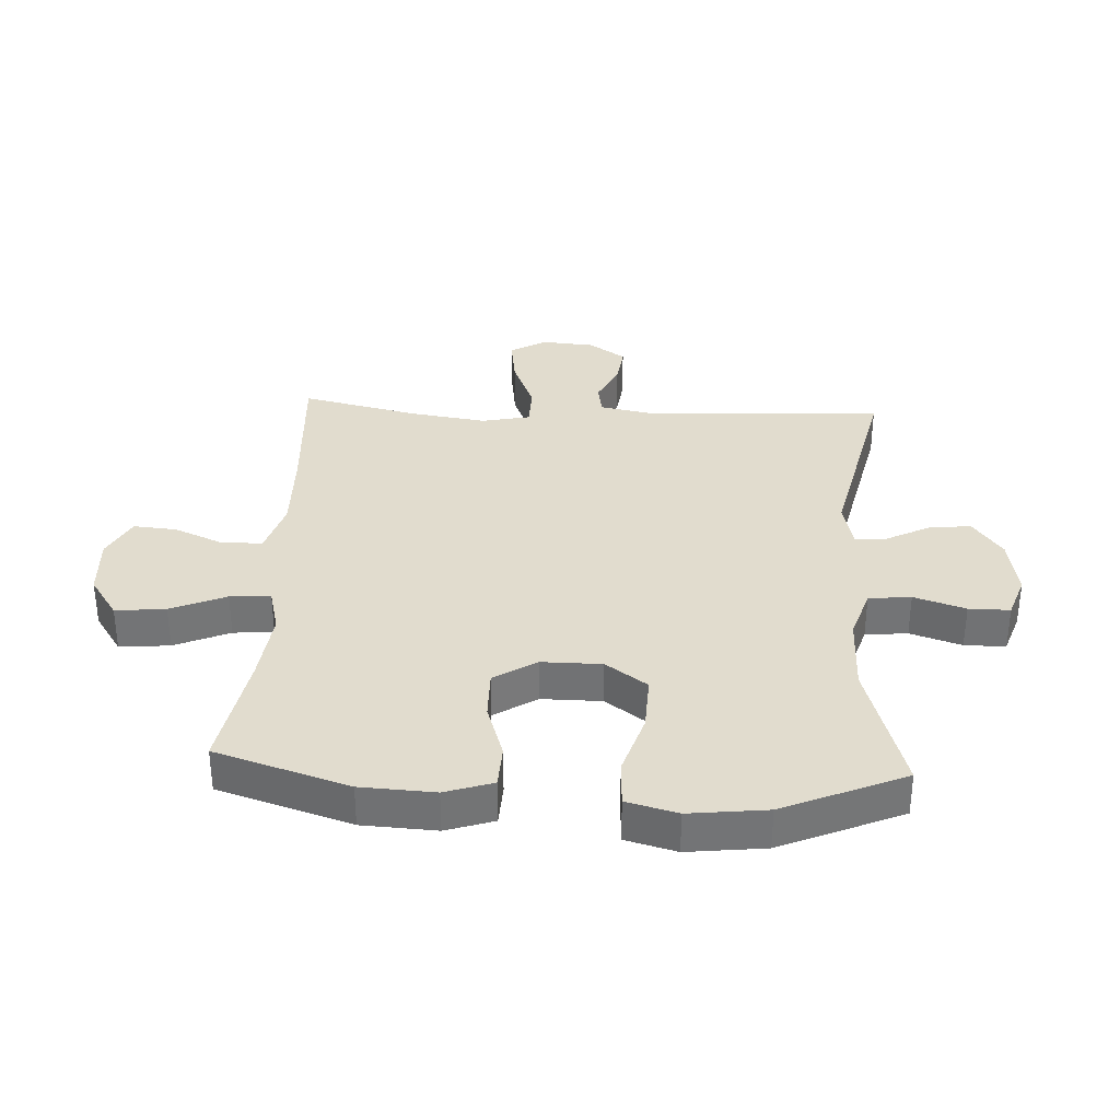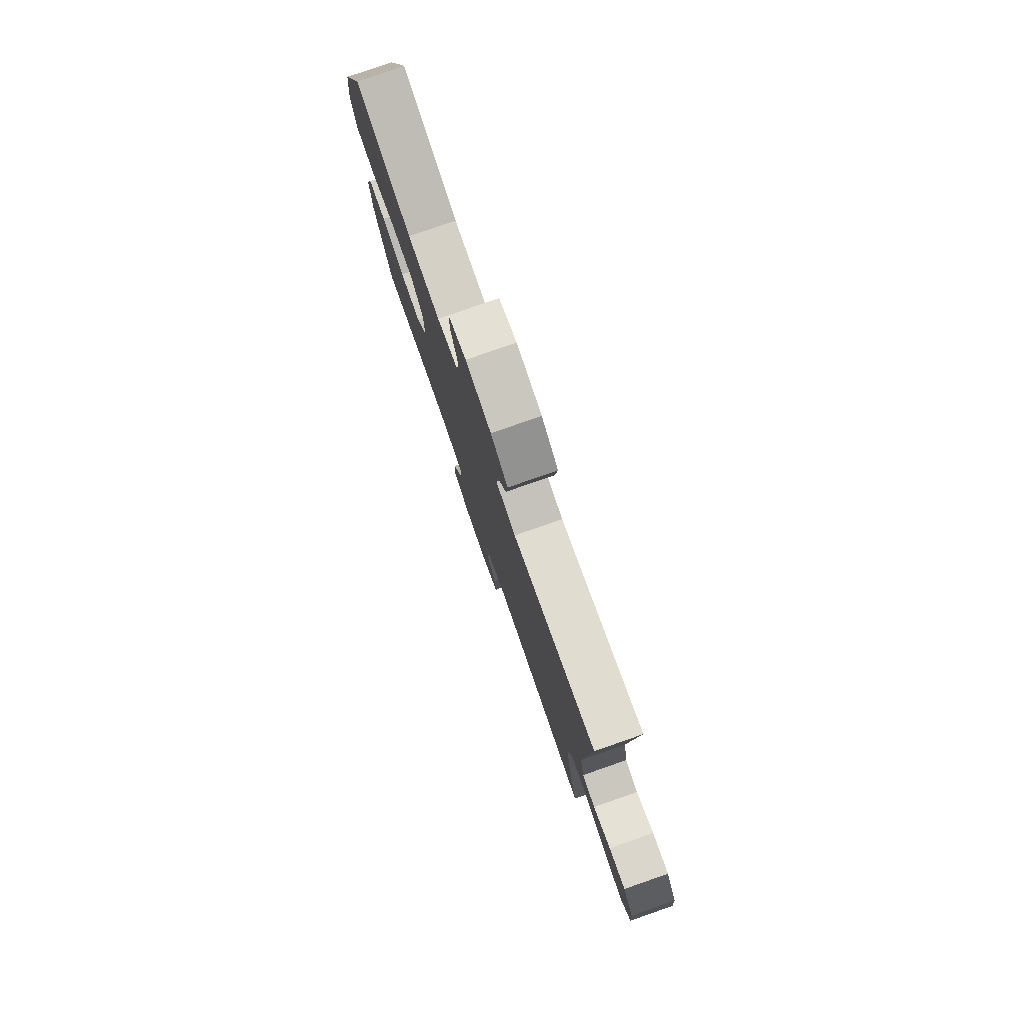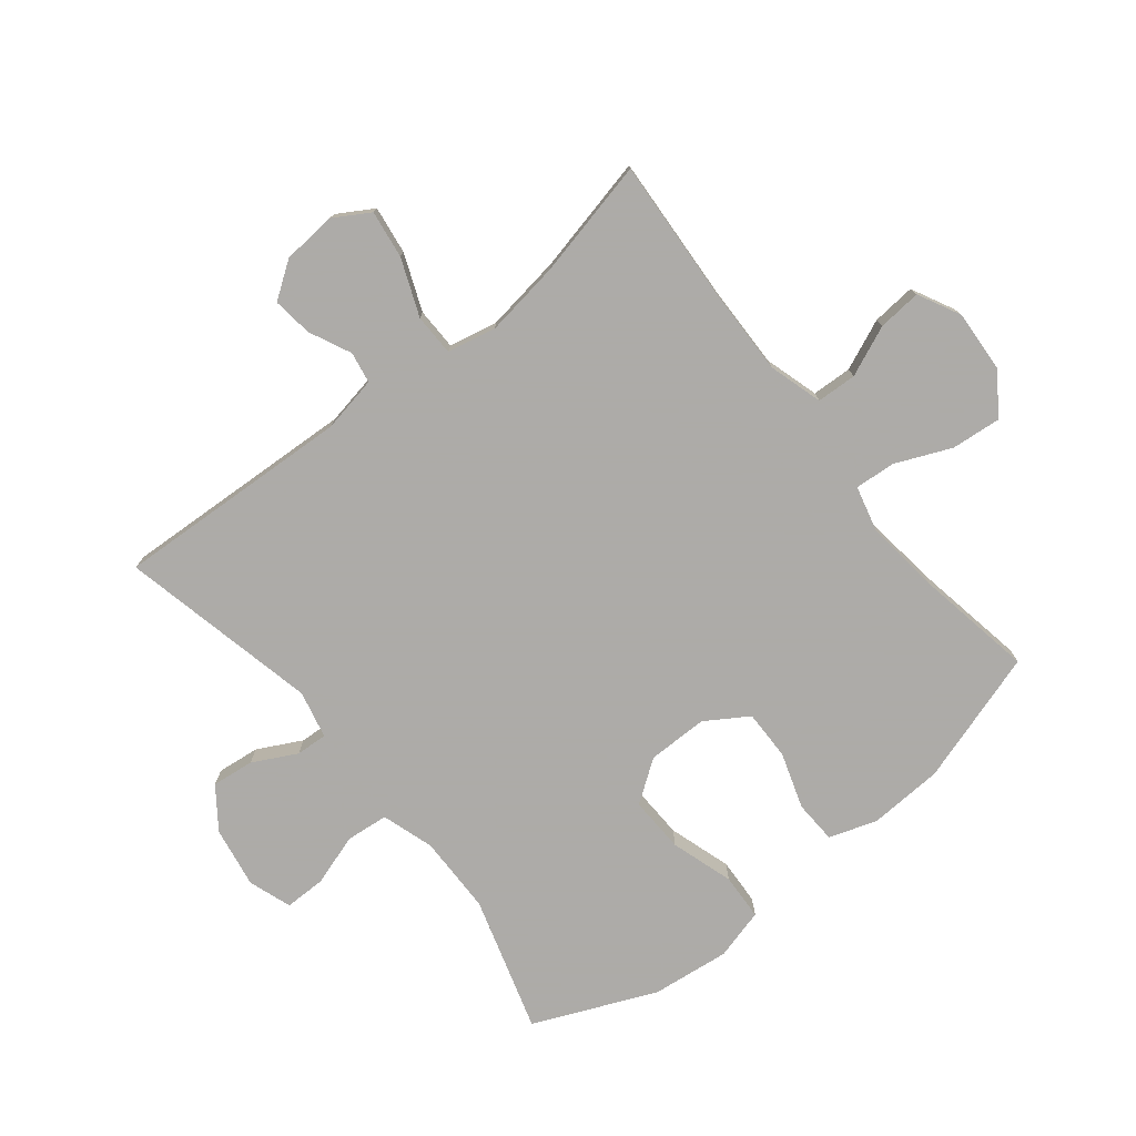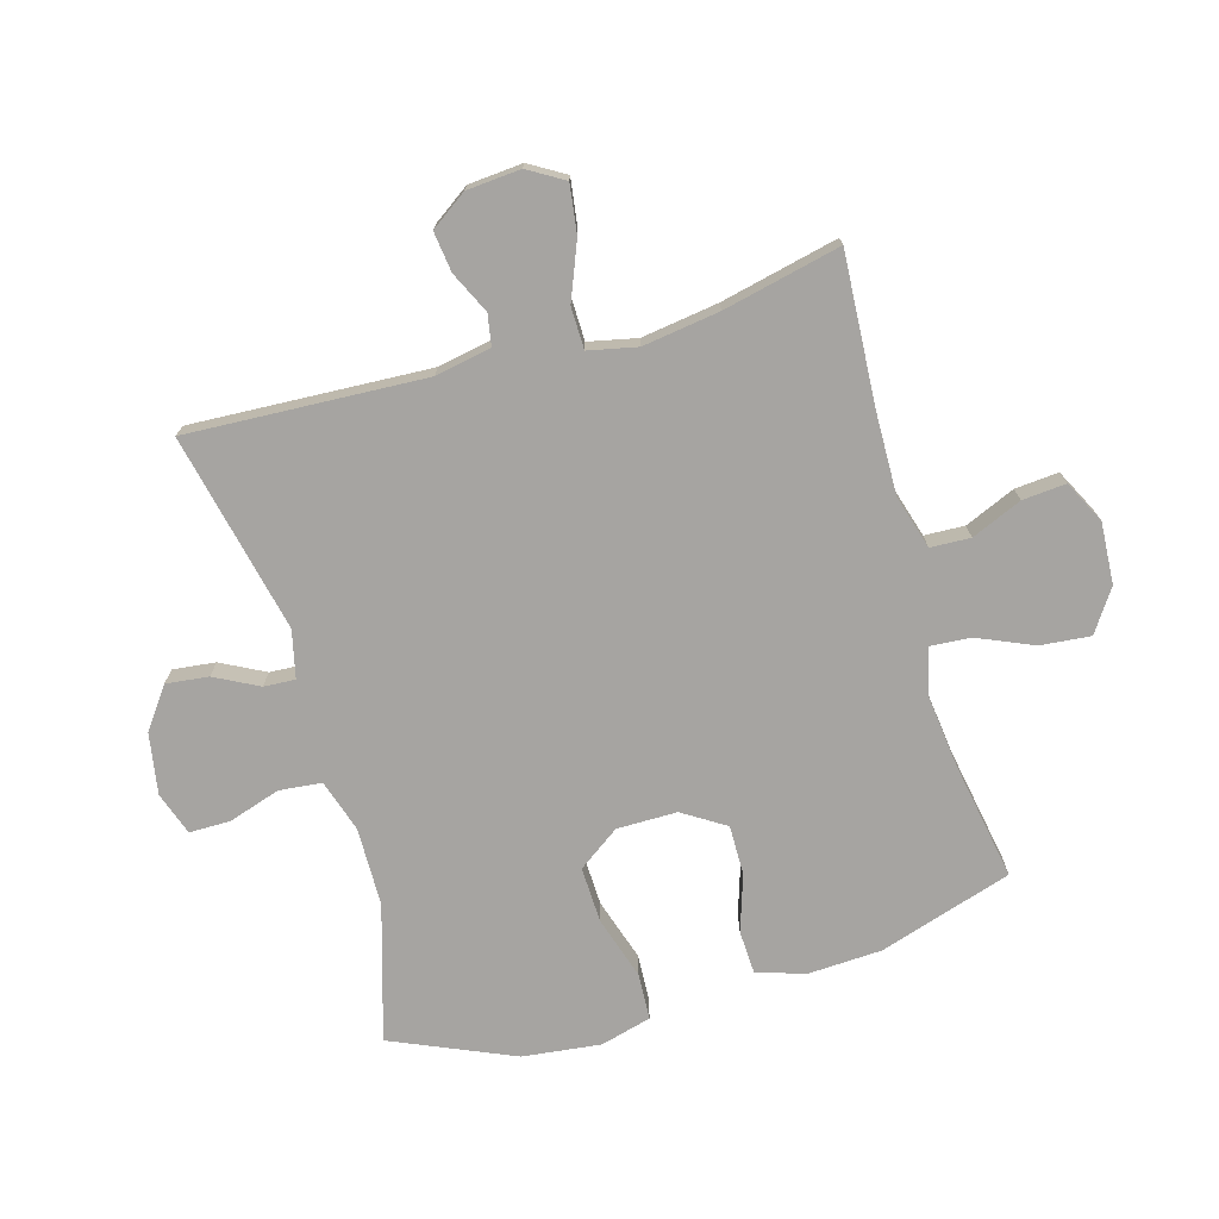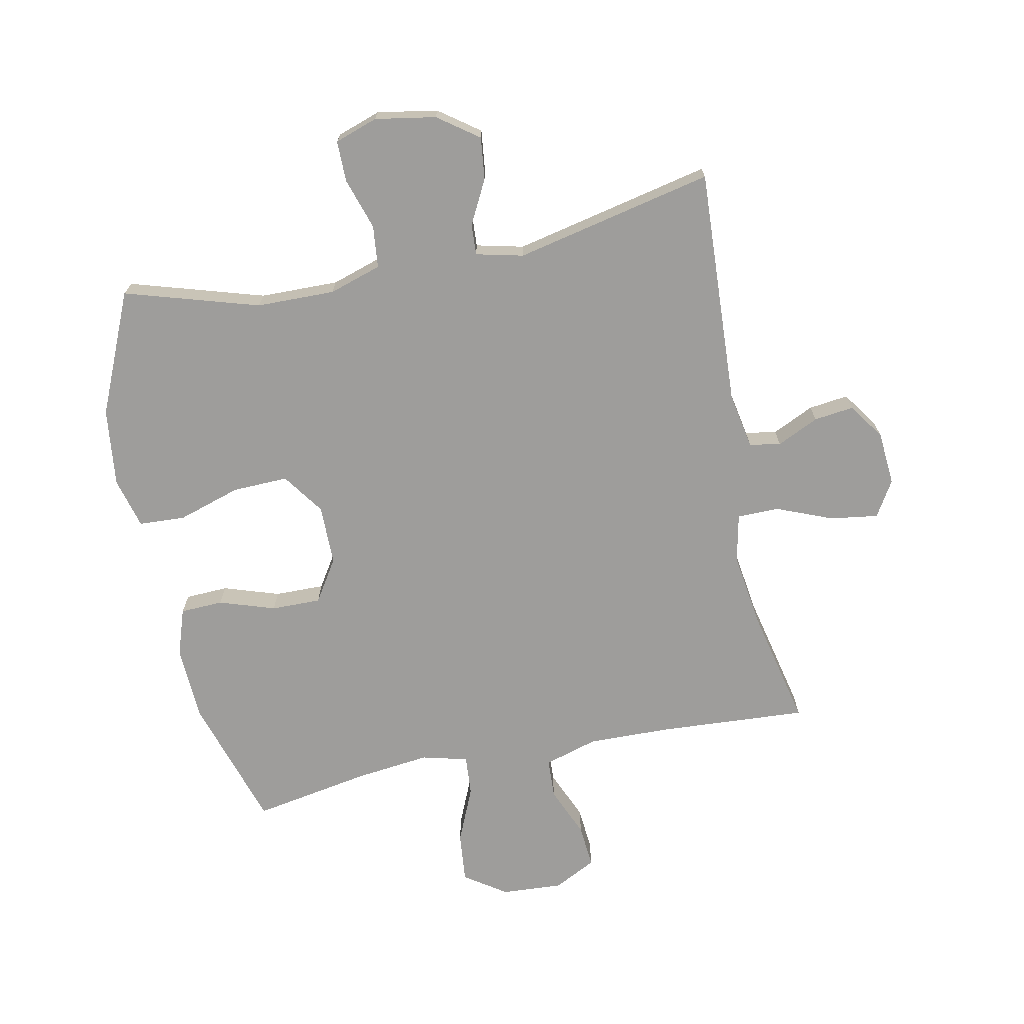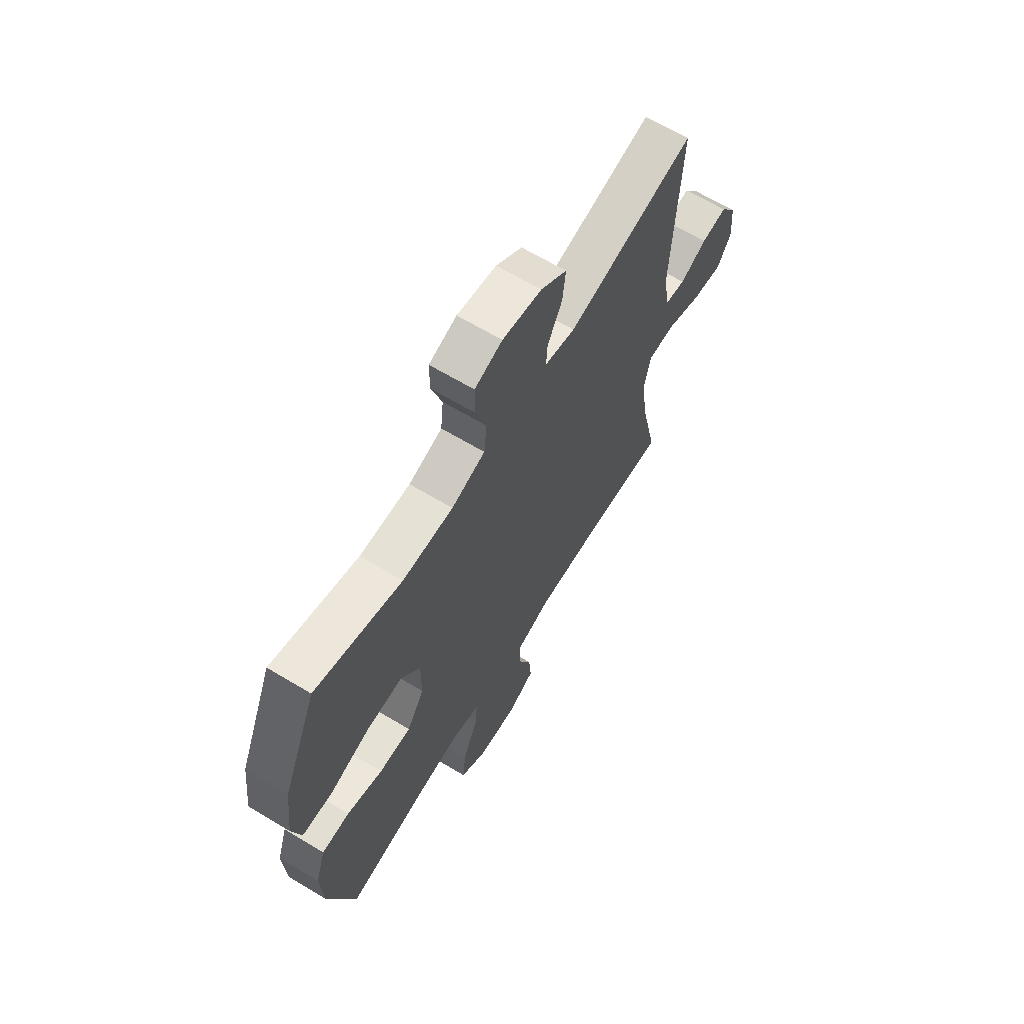
<metadata>
{"format":"obj","ext":"obj","renderer":"f3d","projection":"perspective","resolution":1024,"background":"white","views":[{"elev":34.1,"azim":-86.9,"up":"+Y"},{"elev":79.6,"azim":70.8,"up":"+Z"},{"elev":-76.5,"azim":128.7,"up":"+Y"},{"elev":-73.5,"azim":106.1,"up":"+Y"},{"elev":-70.6,"azim":11.5,"up":"+Y"},{"elev":65.5,"azim":-58.9,"up":"+Z"}]}
</metadata>
<code>
v -0.5 0.07 -0.5
v -0.568 0.07 -0.283
v -0.574 0.07 -0.162
v -0.548 0.07 -0.084
v -0.478 0.07 -0.081
v -0.387 0.07 -0.111
v -0.306 0.07 -0.112
v -0.262 0.07 -0.043
v -0.262 0.07 0.055
v -0.31 0.07 0.123
v -0.401 0.07 0.12
v -0.503 0.07 0.088
v -0.579 0.07 0.092
v -0.601 0.07 0.175
v -0.586 0.07 0.302
v -0.5 0.07 0.5
v -0.281 0.07 0.434
v -0.153 0.07 0.432
v -0.068 0.07 0.459
v -0.061 0.07 0.528
v -0.088 0.07 0.612
v -0.088 0.07 0.679
v -0.018 0.07 0.703
v 0.081 0.07 0.686
v 0.147 0.07 0.638
v 0.139 0.07 0.569
v 0.102 0.07 0.498
v 0.099 0.07 0.447
v 0.176 0.07 0.429
v 0.5 0.07 0.5
v 0.48 0.07 0.113
v 0.497 0.07 0.022
v 0.548 0.07 0.013
v 0.616 0.07 0.045
v 0.681 0.07 0.053
v 0.722 0.07 -0.006
v 0.729 0.07 -0.094
v 0.694 0.07 -0.152
v 0.616 0.07 -0.141
v 0.524 0.07 -0.104
v 0.456 0.07 -0.105
v 0.439 0.07 -0.184
v 0.457 0.07 -0.309
v 0.5 0.07 -0.5
v 0.258 0.07 -0.485
v 0.123 0.07 -0.482
v 0.035 0.07 -0.508
v 0.032 0.07 -0.573
v 0.067 0.07 -0.655
v 0.073 0.07 -0.726
v 0.004 0.07 -0.761
v -0.096 0.07 -0.755
v -0.164 0.07 -0.709
v -0.156 0.07 -0.627
v -0.117 0.07 -0.537
v -0.112 0.07 -0.471
v -0.187 0.07 -0.452
v -0.308 0.07 -0.466
v -0.5 0 -0.5
v -0.568 0 -0.283
v -0.574 0 -0.162
v -0.548 0 -0.084
v -0.478 0 -0.081
v -0.387 0 -0.111
v -0.306 0 -0.112
v -0.262 0 -0.043
v -0.262 0 0.055
v -0.31 0 0.123
v -0.401 0 0.12
v -0.503 0 0.088
v -0.579 0 0.092
v -0.601 0 0.175
v -0.586 0 0.302
v -0.5 0 0.5
v -0.281 0 0.434
v -0.153 0 0.432
v -0.068 0 0.459
v -0.061 0 0.528
v -0.088 0 0.612
v -0.088 0 0.679
v -0.018 0 0.703
v 0.081 0 0.686
v 0.147 0 0.638
v 0.139 0 0.569
v 0.102 0 0.498
v 0.099 0 0.447
v 0.176 0 0.429
v 0.5 0 0.5
v 0.48 0 0.113
v 0.497 0 0.022
v 0.548 0 0.013
v 0.616 0 0.045
v 0.681 0 0.053
v 0.722 0 -0.006
v 0.729 0 -0.094
v 0.694 0 -0.152
v 0.616 0 -0.141
v 0.524 0 -0.104
v 0.456 0 -0.105
v 0.439 0 -0.184
v 0.457 0 -0.309
v 0.5 0 -0.5
v 0.258 0 -0.485
v 0.123 0 -0.482
v 0.035 0 -0.508
v 0.032 0 -0.573
v 0.067 0 -0.655
v 0.073 0 -0.726
v 0.004 0 -0.761
v -0.096 0 -0.755
v -0.164 0 -0.709
v -0.156 0 -0.627
v -0.117 0 -0.537
v -0.112 0 -0.471
v -0.187 0 -0.452
v -0.308 0 -0.466
f 53 54 55
f 52 53 55
f 51 52 55
f 50 51 55
f 49 50 55
f 48 49 55
f 47 48 55 56
f 46 47 56 57
f 43 44 45
f 45 46 57
f 43 45 57
f 42 43 57
f 38 39 40
f 37 38 40
f 36 37 40
f 35 36 40
f 34 35 40
f 33 34 40
f 32 33 40 41
f 31 32 41
f 42 57 58
f 41 42 58
f 31 41 58
f 30 31 58
f 29 30 58
f 25 26 27
f 24 25 27
f 23 24 27
f 22 23 27
f 21 22 27
f 20 21 27
f 19 20 27 28
f 15 16 17
f 14 15 17
f 13 14 17
f 12 13 17
f 11 12 17
f 10 11 17 18
f 19 28 29
f 18 19 29
f 10 18 29
f 9 10 29
f 4 5 6
f 3 4 6
f 2 3 6
f 1 2 6
f 58 1 6
f 58 6 7
f 29 58 7 8
f 8 9 29
f 113 112 111
f 113 111 110
f 113 110 109
f 113 109 108
f 113 108 107
f 113 107 106
f 114 113 106 105
f 115 114 105 104
f 103 102 101
f 115 104 103
f 115 103 101
f 115 101 100
f 98 97 96
f 98 96 95
f 98 95 94
f 98 94 93
f 98 93 92
f 98 92 91
f 99 98 91 90
f 99 90 89
f 116 115 100
f 116 100 99
f 116 99 89
f 116 89 88
f 116 88 87
f 85 84 83
f 85 83 82
f 85 82 81
f 85 81 80
f 85 80 79
f 85 79 78
f 86 85 78 77
f 75 74 73
f 75 73 72
f 75 72 71
f 75 71 70
f 75 70 69
f 76 75 69 68
f 87 86 77
f 87 77 76
f 87 76 68
f 87 68 67
f 64 63 62
f 64 62 61
f 64 61 60
f 64 60 59
f 64 59 116
f 65 64 116
f 66 65 116 87
f 87 67 66
f 1 59 60 2
f 2 60 61 3
f 3 61 62 4
f 4 62 63 5
f 5 63 64 6
f 6 64 65 7
f 7 65 66 8
f 8 66 67 9
f 9 67 68 10
f 10 68 69 11
f 11 69 70 12
f 12 70 71 13
f 13 71 72 14
f 14 72 73 15
f 15 73 74 16
f 16 74 75 17
f 17 75 76 18
f 18 76 77 19
f 19 77 78 20
f 20 78 79 21
f 21 79 80 22
f 22 80 81 23
f 23 81 82 24
f 24 82 83 25
f 25 83 84 26
f 26 84 85 27
f 27 85 86 28
f 28 86 87 29
f 29 87 88 30
f 30 88 89 31
f 31 89 90 32
f 32 90 91 33
f 33 91 92 34
f 34 92 93 35
f 35 93 94 36
f 36 94 95 37
f 37 95 96 38
f 38 96 97 39
f 39 97 98 40
f 40 98 99 41
f 41 99 100 42
f 42 100 101 43
f 43 101 102 44
f 44 102 103 45
f 45 103 104 46
f 46 104 105 47
f 47 105 106 48
f 48 106 107 49
f 49 107 108 50
f 50 108 109 51
f 51 109 110 52
f 52 110 111 53
f 53 111 112 54
f 54 112 113 55
f 55 113 114 56
f 56 114 115 57
f 57 115 116 58
f 58 116 59 1

</code>
